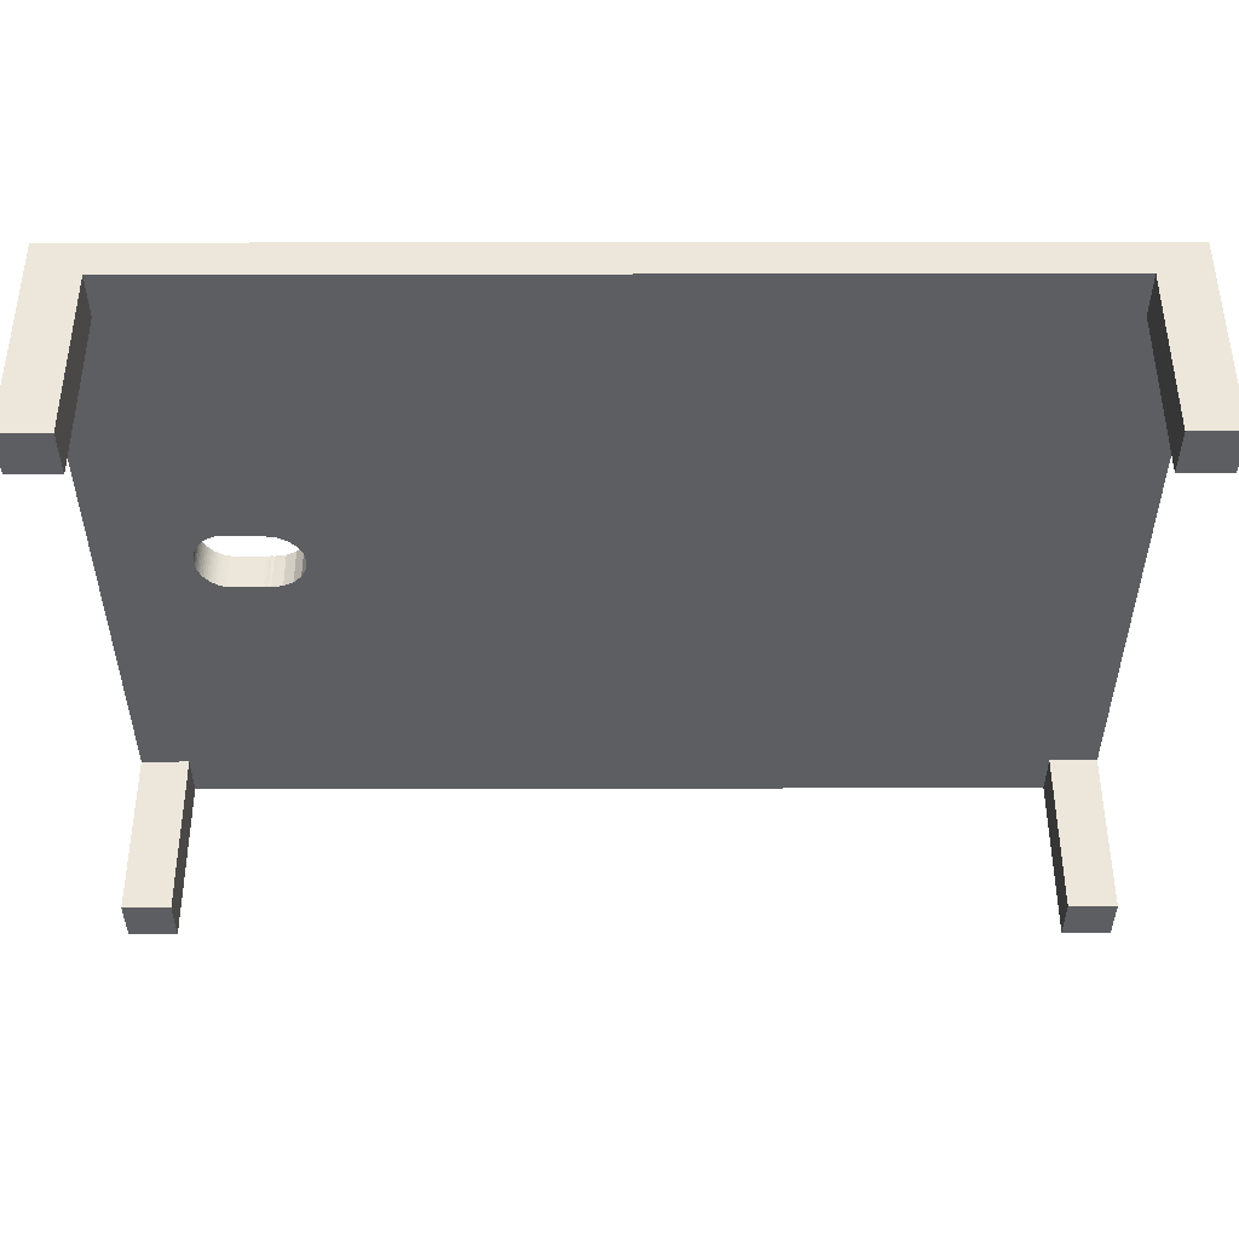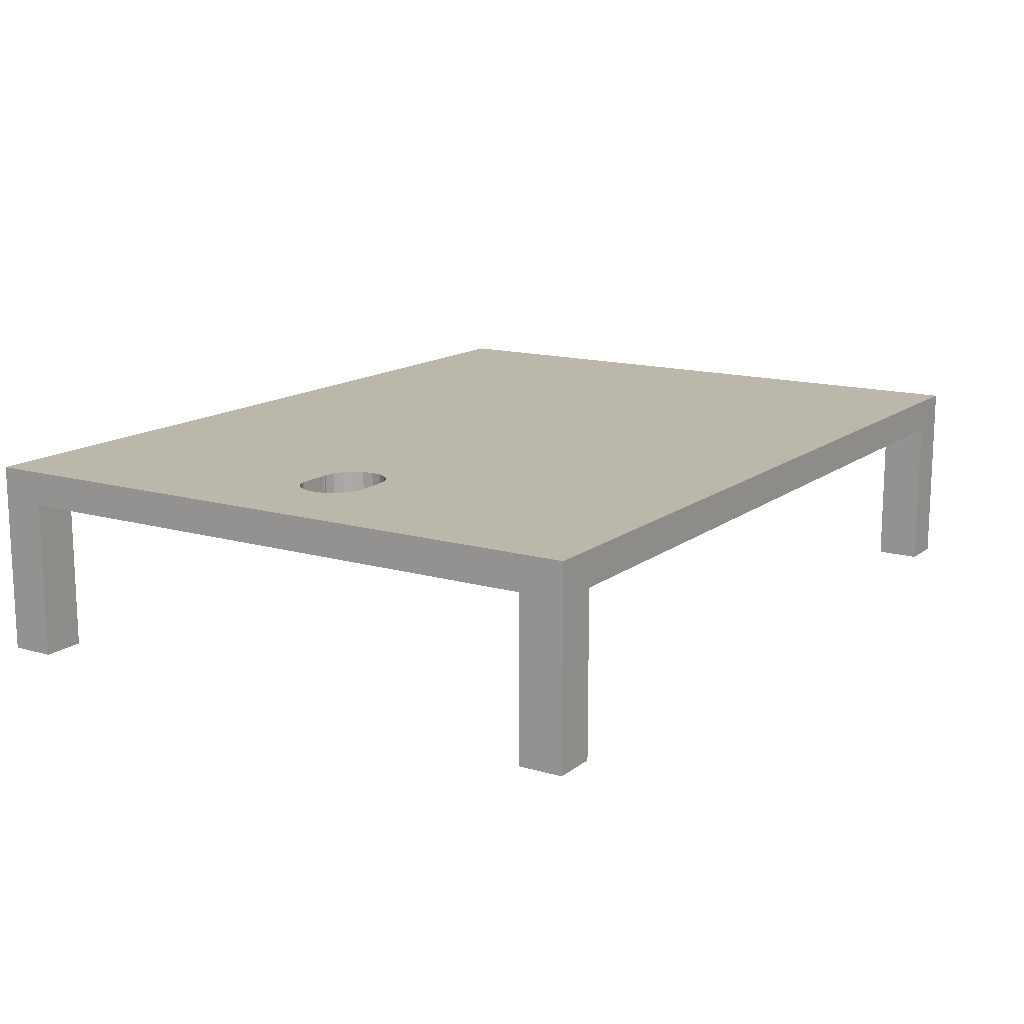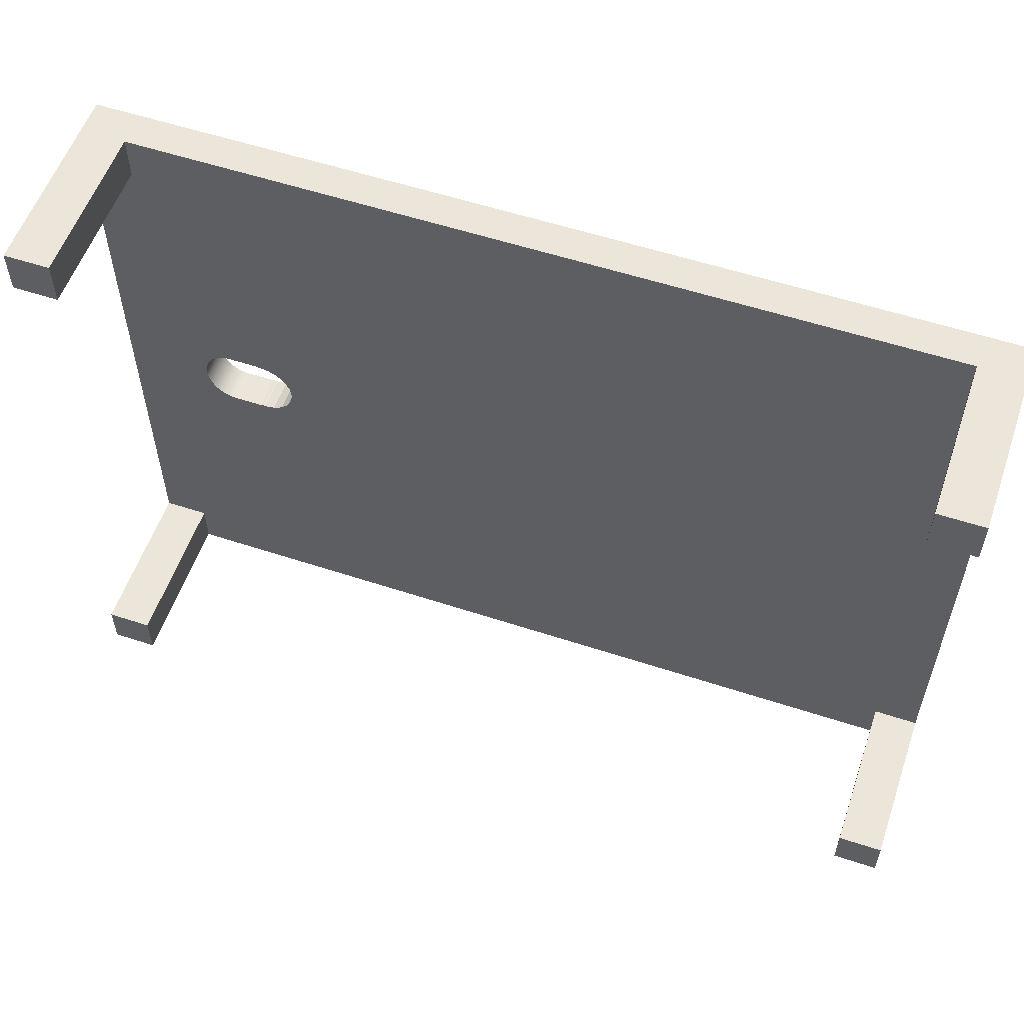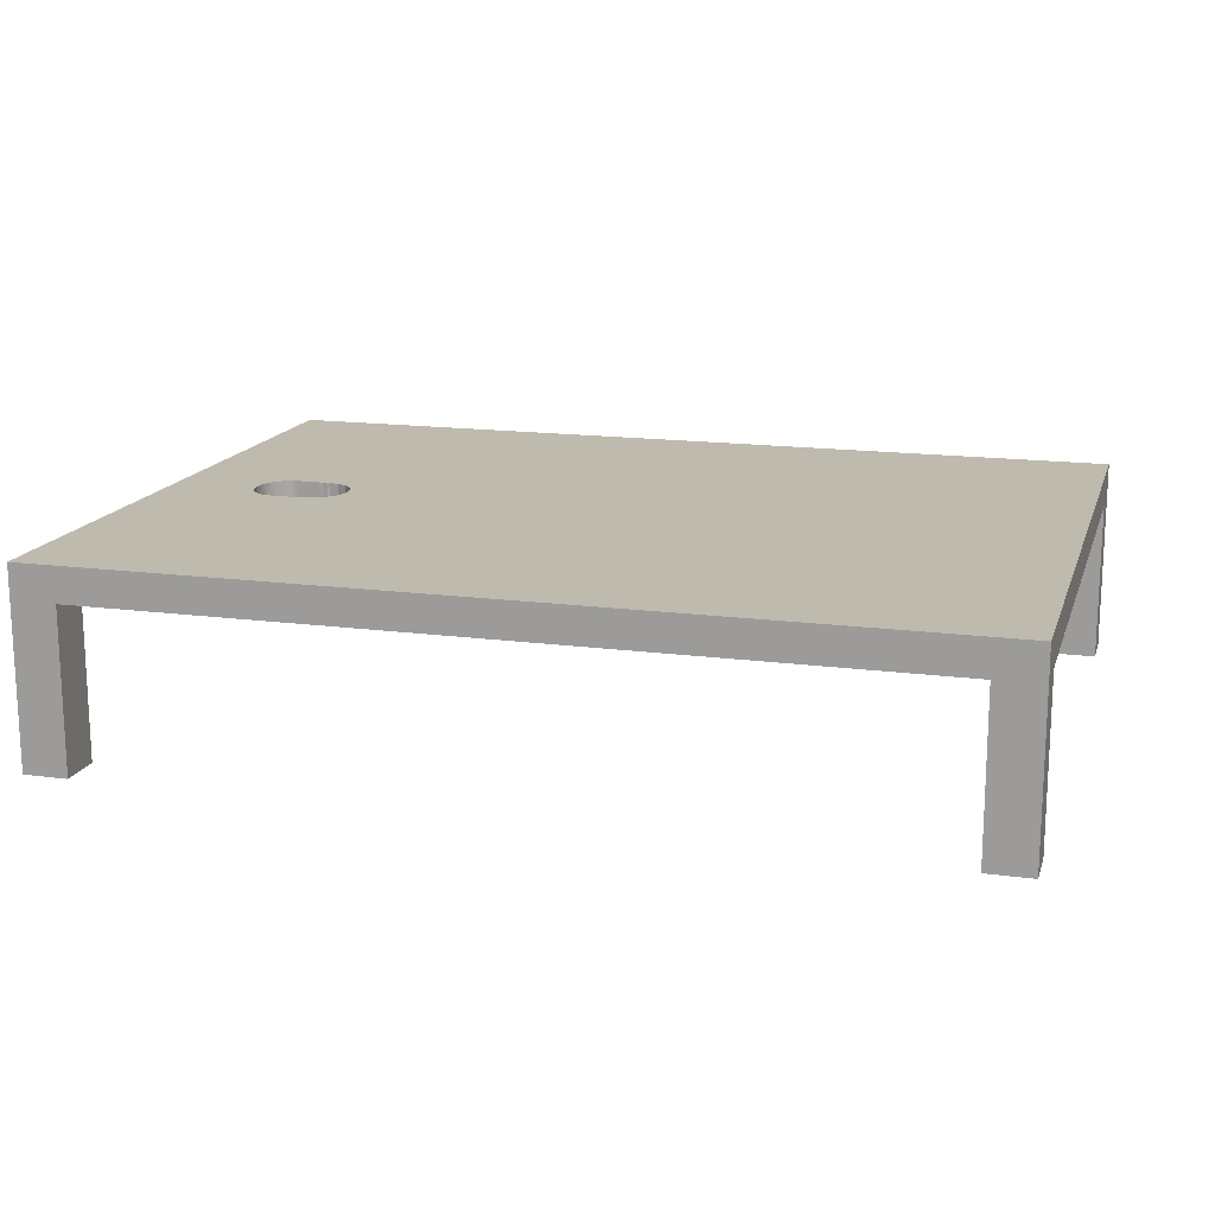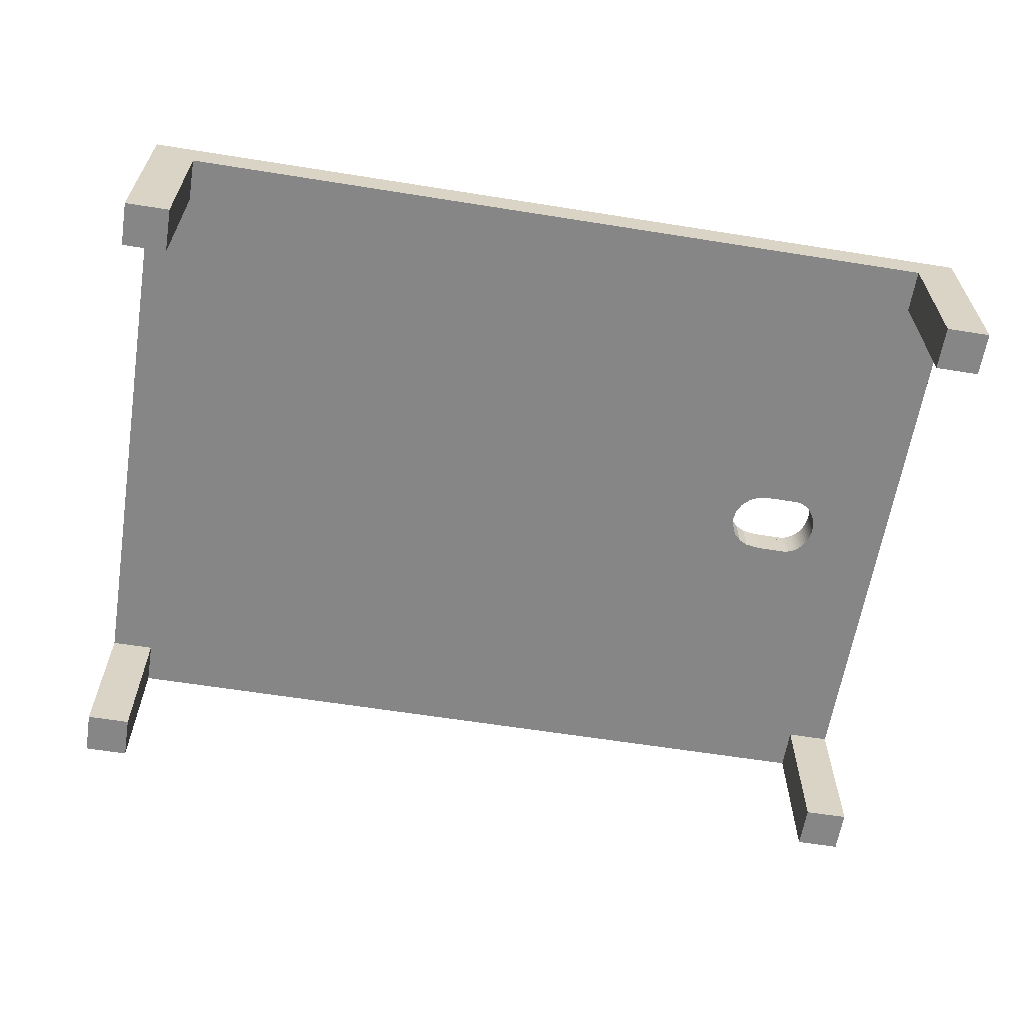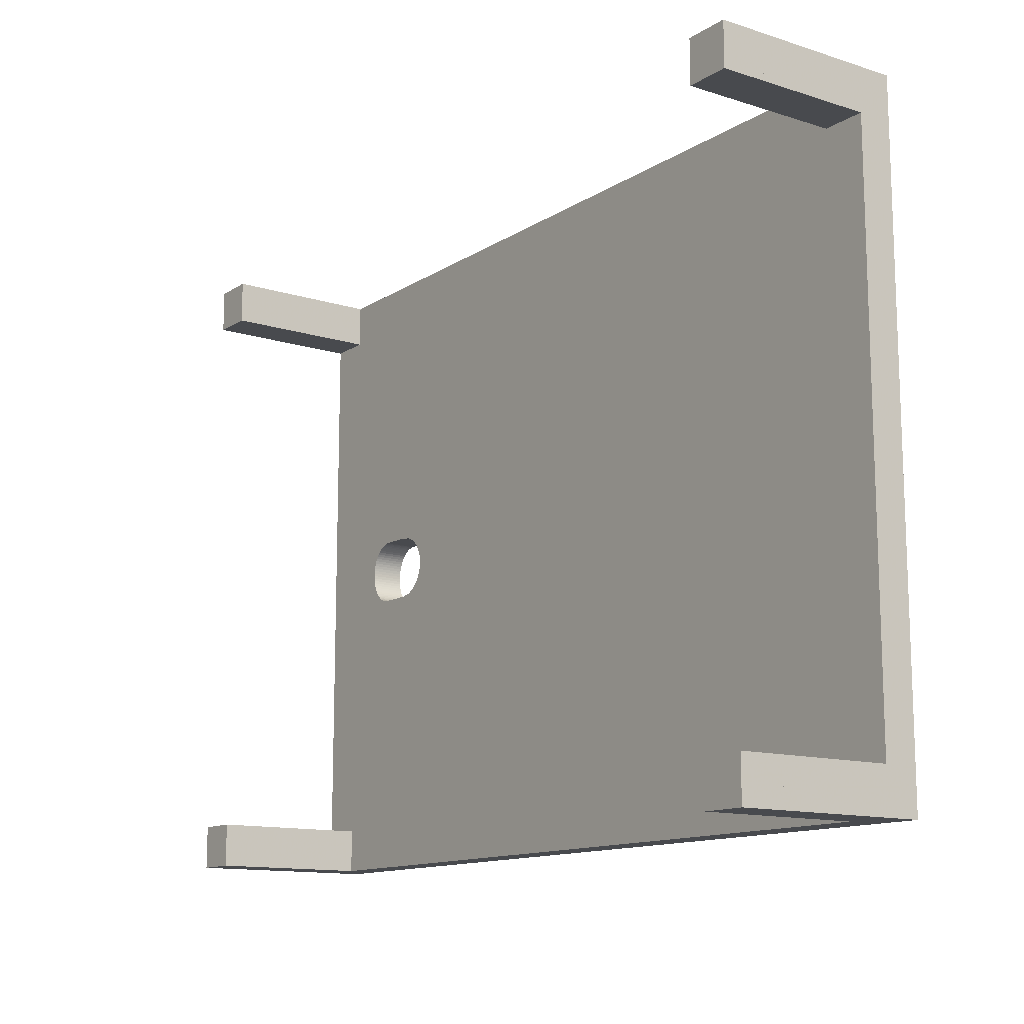
<metadata>
{"format":"obj","ext":"obj","renderer":"f3d","projection":"perspective","resolution":1024,"background":"white","views":[{"elev":51.3,"azim":-0.1,"up":"+Z"},{"elev":14.2,"azim":-57.6,"up":"+Y"},{"elev":56.5,"azim":19.0,"up":"+Z"},{"elev":15.7,"azim":15.7,"up":"+Y"},{"elev":-62.0,"azim":170.8,"up":"+Y"},{"elev":-13.0,"azim":54.4,"up":"+Z"}]}
</metadata>
<code>
o obj_0
v 200 		20 		150
v 200 		20 		130
v 200 		72 		130
v 200 		87.5 		150
v 200 		72 		-130
v 200 		87.5 		-150
v 200 		20 		-130
v 200 		20 		-150
v -180 		-0.005 		-130
v -180 		-0.005 		-150
v -180 		20 		-150
v -180 		20 		-130
v -180 		72 		-150
v -180 		72 		-130
v -180 		-0.005 		150
v -180 		-0.005 		130
v -180 		20 		130
v -180 		20 		150
v -161.8 		72 		0.138
v 180 		20 		-150
v 180 		-0.005 		-150
v 180 		-0.005 		-130
v 180 		20 		-130
v 180 		20 		130
v 180 		-0.005 		130
v 180 		-0.005 		150
v 180 		20 		150
v 180 		20 		-150
v 180 		20 		-130
v -124.9 		72 		12.14
v -121.6 		72 		8.818
v 180 		20 		130
v 180 		20 		150
v -180 		72 		130
v -180 		72 		150
v -200 		20 		-130
v -200 		20 		-150
v -200 		-0.005 		-150
v -200 		-0.005 		-130
v -200 		72 		-130
v -136.7 		77.68 		-15.01
v -136.7 		72 		-15.01
v -200 		87.5 		-150
v -200 		72 		130
v -136.7 		84.7 		-15.01
v -200 		20 		150
v -200 		20 		130
v -200 		-0.005 		130
v -200 		-0.005 		150
v -200 		87.5 		150
v 180 		72 		150
v 180 		72 		-150
v 180 		72 		-130
v 180 		72 		130
v -138.4 		87.5 		-14.92
v -138 		87.5 		-14.94
v 200 		-0.005 		150
v 200 		20 		150
v -135.5 		87.5 		-14.95
v -134.8 		87.5 		-14.84
v 200 		-0.005 		130
v 200 		20 		130
v -133.8 		87.5 		-15
v -136.9 		87.5 		-14.99
v -129.1 		87.5 		-14.27
v 200 		-0.005 		-130
v 200 		20 		-130
v -124.9 		87.5 		-12.14
v 200 		-0.005 		-150
v 200 		20 		-150
v -121.6 		87.5 		-8.818
v -119.5 		87.5 		-4.636
v -118.7 		87.5 		0
v -134 		87.5 		14.96
v -133.8 		87.5 		15
v -119.5 		87.5 		4.636
v -138.4 		87.5 		-15.01
v -136.7 		87.5 		-15.01
v -121.6 		87.5 		8.818
v -124.9 		87.5 		12.14
v -152.2 		87.5 		-14.49
v -151.1 		87.5 		-14.78
v -129.1 		87.5 		14.27
v -150 		87.5 		-14.95
v -148.9 		87.5 		-15.01
v -153.3 		87.5 		-14.09
v -135.5 		87.5 		15.22
v -136.7 		87.5 		15.28
v -157.1 		87.5 		-11.46
v -156.3 		87.5 		-12.27
v -146.8 		87.5 		15.28
v -146.8 		87.5 		15.18
v -155.3 		87.5 		-12.98
v -154.3 		87.5 		-13.59
v -134.4 		87.5 		15.05
v -159.4 		87.5 		-8.549
v -158.7 		87.5 		-9.597
v -158 		87.5 		-10.57
v -129.1 		72 		-14.27
v -133.8 		72 		-15
v -124.9 		72 		-12.14
v -121.6 		72 		-8.818
v -119.5 		72 		-4.636
v -118.7 		72 		0
v -134 		72 		14.96
v -129.1 		72 		14.27
v -133.8 		72 		15
v -119.5 		72 		4.636
v -136.7 		72 		15.28
v -135.5 		72 		15.22
v -134.4 		72 		15.05
v -138.4 		84.7 		-14.92
v -138.4 		72 		-15.01
v -160 		87.5 		-7.434
v -160.5 		87.5 		-6.263
v -161 		87.5 		-5.041
v -161.3 		87.5 		-3.781
v -161.6 		87.5 		-2.492
v -161.7 		87.5 		-1.182
v -160 		87.5 		7.711
v -161.8 		87.5 		0.138
v -151.1 		72 		-14.78
v -152.2 		72 		-14.49
v -161.3 		87.5 		4.058
v -161.6 		87.5 		2.769
v -161 		87.5 		5.318
v -148.9 		72 		-15.01
v -150 		72 		-14.95
v -161.7 		87.5 		1.458
v -153.3 		72 		-14.09
v -160.5 		87.5 		6.539
v -156.3 		72 		-12.27
v -157.1 		72 		-11.46
v -155.3 		72 		-12.98
v -148.9 		87.5 		15.28
v -154.3 		72 		-13.59
v -158 		87.5 		10.85
v -158.7 		87.5 		9.873
v -159.4 		87.5 		8.826
v -159.4 		72 		-8.549
v -158.7 		72 		-9.597
v -158 		72 		-10.57
v -150 		87.5 		15.22
v -151.1 		87.5 		15.05
v -152.2 		87.5 		14.77
v -153.3 		87.5 		14.37
v -160 		72 		-7.434
v -160.5 		72 		-6.263
v -155.3 		87.5 		13.25
v -156.3 		87.5 		12.54
v -161 		72 		-5.041
v -154.3 		87.5 		13.87
v -161.3 		72 		-3.781
v -161.6 		72 		-2.492
v -161.7 		72 		-1.182
v -157.1 		87.5 		11.74
v -160 		72 		7.711
v -161.6 		72 		2.769
v -161.3 		72 		4.058
v -161 		72 		5.318
v -161.7 		72 		1.458
v -138.4 		72 		-14.92
v -160.5 		72 		6.539
v -134.8 		72 		-14.84
v -135.5 		72 		-14.95
v -158.7 		72 		9.873
v -158 		72 		10.85
v -159.4 		72 		8.826
v -151.1 		72 		15.05
v -150 		72 		15.22
v -148.9 		72 		15.28
v -152.2 		72 		14.77
v -153.3 		72 		14.37
v -156.3 		72 		12.54
v -155.3 		72 		13.25
v -138.4 		77.68 		-15.01
v -138.4 		84.7 		-15.01
v -154.3 		72 		13.87
v -157.1 		72 		11.74
v -138.4 		77.68 		-14.92
v -148.9 		84.7 		15.28
v -146.8 		84.7 		15.18
v -146.8 		84.7 		15.28
g group_0_16311991
f 1 2 3
f 4 1 3
f 5 4 3
f 5 6 4
f 6 5 8
f 7 8 5
f 12 11 13
f 12 13 14
f 18 17 34
f 18 34 35
f 37 36 40
f 43 37 40
f 44 43 40
f 50 43 44
f 47 46 44
f 50 44 46
f 35 50 46
f 35 46 18
f 14 40 36
f 14 36 12
f 11 37 13
f 155 19 40
f 14 136 40
f 37 43 13
f 51 31 54
f 17 47 44
f 17 44 34
f 32 33 51
f 32 51 54
f 53 52 28
f 53 28 29
f 56 64 43
f 33 58 51
f 1 4 58
f 63 43 60
f 32 54 62
f 54 3 62
f 2 62 3
f 58 62 2
f 58 2 1
f 3 54 53
f 3 53 5
f 51 58 4
f 68 6 65
f 29 67 53
f 5 53 67
f 5 67 7
f 72 73 6
f 28 52 70
f 52 6 70
f 8 70 6
f 73 76 4
f 6 68 71
f 67 70 8
f 67 8 7
f 77 56 43
f 78 59 43
f 63 65 43
f 6 43 65
f 85 43 84
f 81 43 86
f 82 43 81
f 86 43 94
f 87 50 95
f 88 50 87
f 95 50 74
f 75 74 50
f 75 50 83
f 80 83 4
f 91 50 88
f 92 135 91
f 89 90 43
f 93 43 90
f 79 4 76
f 79 80 4
f 4 6 73
f 55 56 77
f 59 60 43
f 64 78 43
f 104 54 108
f 30 51 106
f 105 107 34
f 107 106 34
f 111 105 34
f 112 56 55
f 112 45 56
f 110 111 34
f 106 51 34
f 31 51 30
f 103 102 53
f 108 54 31
f 35 34 51
f 96 97 43
f 98 43 97
f 89 43 98
f 165 14 164
f 114 96 43
f 113 14 42
f 116 115 43
f 115 114 43
f 117 116 43
f 118 117 43
f 100 14 99
f 52 53 102
f 119 118 43
f 101 99 52
f 101 52 102
f 43 50 121
f 124 50 126
f 50 124 125
f 50 120 131
f 131 126 50
f 135 50 91
f 132 40 134
f 136 14 130
f 120 50 139
f 133 40 132
f 142 40 133
f 141 40 142
f 140 40 141
f 147 40 140
f 151 40 148
f 154 40 153
f 145 50 144
f 144 50 143
f 148 40 147
f 152 50 146
f 153 40 151
f 150 50 149
f 155 40 154
f 156 50 150
f 161 158 44
f 50 156 137
f 50 137 138
f 139 50 138
f 143 50 135
f 146 50 145
f 152 149 50
f 4 83 50
f 93 94 43
f 82 84 43
f 77 43 85
f 129 121 50
f 125 129 50
f 121 119 43
f 160 163 44
f 159 160 44
f 158 159 44
f 162 113 42
f 157 168 44
f 163 157 44
f 168 166 44
f 164 14 100
f 42 14 165
f 78 64 45
f 167 179 44
f 166 167 44
f 171 109 34
f 170 171 34
f 77 85 177
f 177 176 41
f 172 169 34
f 45 177 41
f 34 44 178
f 179 174 44
f 174 175 44
f 175 178 44
f 173 172 34
f 169 170 34
f 109 110 34
f 178 173 34
f 127 14 113
f 128 14 127
f 122 14 128
f 123 14 122
f 130 14 123
f 134 40 136
f 99 14 52
f 86 130 123
f 19 161 44
f 44 40 19
f 13 52 14
f 4 50 35
f 130 86 94
f 130 94 136
f 52 13 6
f 136 94 134
f 43 6 13
f 96 140 141
f 98 142 133
f 164 100 60
f 63 60 100
f 142 98 141
f 162 180 113
f 96 147 140
f 42 41 162
f 165 164 59
f 60 59 164
f 118 154 153
f 59 41 165
f 155 154 118
f 180 162 41
f 122 82 81
f 122 81 123
f 84 128 127
f 84 127 85
f 63 100 99
f 128 84 122
f 82 122 84
f 102 71 101
f 86 123 81
f 71 102 103
f 132 90 89
f 132 89 133
f 90 132 93
f 134 93 132
f 93 134 94
f 111 95 105
f 108 76 104
f 141 97 96
f 31 76 108
f 98 133 89
f 97 141 98
f 114 147 96
f 115 148 147
f 115 147 114
f 148 115 151
f 116 151 115
f 117 153 151
f 117 151 116
f 153 117 118
f 119 155 118
f 155 121 19
f 124 159 158
f 159 124 160
f 126 160 124
f 158 161 129
f 129 161 121
f 19 121 161
f 160 126 163
f 137 167 166
f 166 168 139
f 139 168 157
f 143 170 169
f 143 181 170
f 179 156 174
f 156 179 137
f 167 137 179
f 155 119 121
f 158 125 124
f 125 158 129
f 131 163 126
f 163 131 157
f 120 157 131
f 181 135 92
f 137 166 138
f 138 166 139
f 157 120 139
f 143 169 144
f 172 145 169
f 144 169 145
f 173 146 172
f 145 172 146
f 171 170 181
f 135 181 143
f 149 175 174
f 149 174 150
f 146 173 178
f 146 178 152
f 175 149 178
f 152 178 149
f 150 174 156
f 113 176 127
f 177 85 176
f 127 176 85
f 71 72 6
f 53 54 104
f 104 103 53
f 4 35 51
f 64 56 45
f 177 45 112
f 99 65 63
f 65 99 68
f 101 68 99
f 71 68 101
f 103 72 71
f 104 73 103
f 72 103 73
f 74 75 105
f 107 105 75
f 76 73 104
f 31 79 76
f 79 31 80
f 30 80 31
f 80 30 106
f 80 106 83
f 83 106 107
f 83 107 75
f 92 182 181
f 87 110 109
f 87 109 88
f 91 183 182
f 91 182 92
f 181 182 183
f 95 74 105
f 95 111 110
f 95 110 87
f 181 183 171
f 109 171 183
f 88 109 183
f 88 183 91
f 180 176 113
f 177 112 77
f 55 77 112
f 180 41 176
f 41 59 45
f 78 45 59
f 42 165 41
g group_0_16448250
f 9 10 11
f 9 11 12
f 15 16 17
f 15 17 18
f 20 21 22
f 20 22 23
f 24 25 26
f 24 26 27
f 28 20 23
f 28 23 29
f 32 24 27
f 32 27 33
f 36 37 38
f 36 38 39
f 46 47 48
f 46 48 49
f 18 46 49
f 18 49 15
f 22 21 69
f 26 25 61
f 12 36 39
f 12 39 9
f 27 26 33
f 10 38 37
f 10 37 11
f 23 22 29
f 28 69 21
f 28 21 20
f 9 39 38
f 9 38 10
f 32 61 25
f 32 25 24
f 16 48 47
f 16 47 17
f 15 49 48
f 15 48 16
f 58 33 57
f 26 57 33
f 61 32 62
f 57 61 62
f 57 62 58
f 57 26 61
f 67 29 66
f 22 66 29
f 69 28 70
f 66 69 70
f 66 70 67
f 66 22 69

</code>
